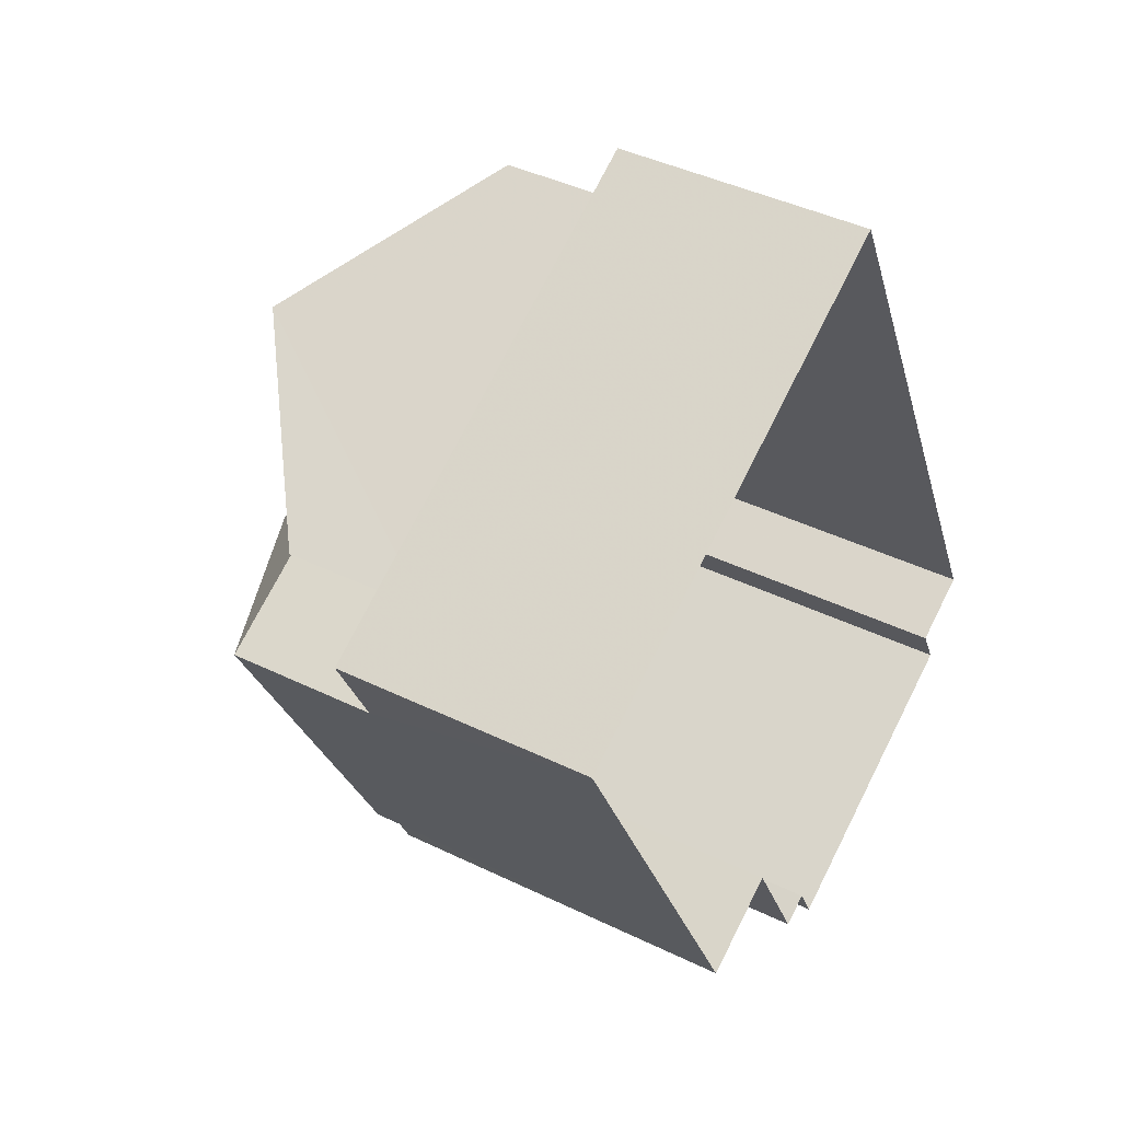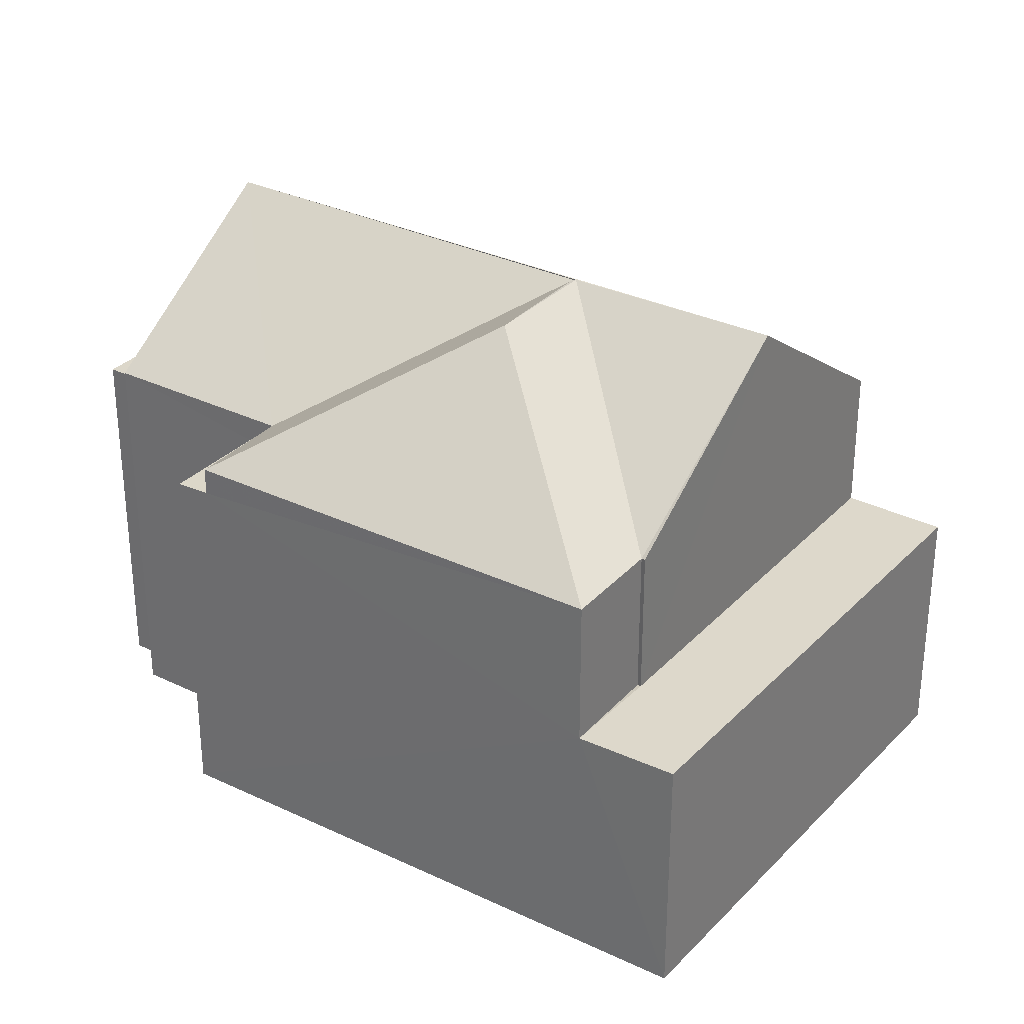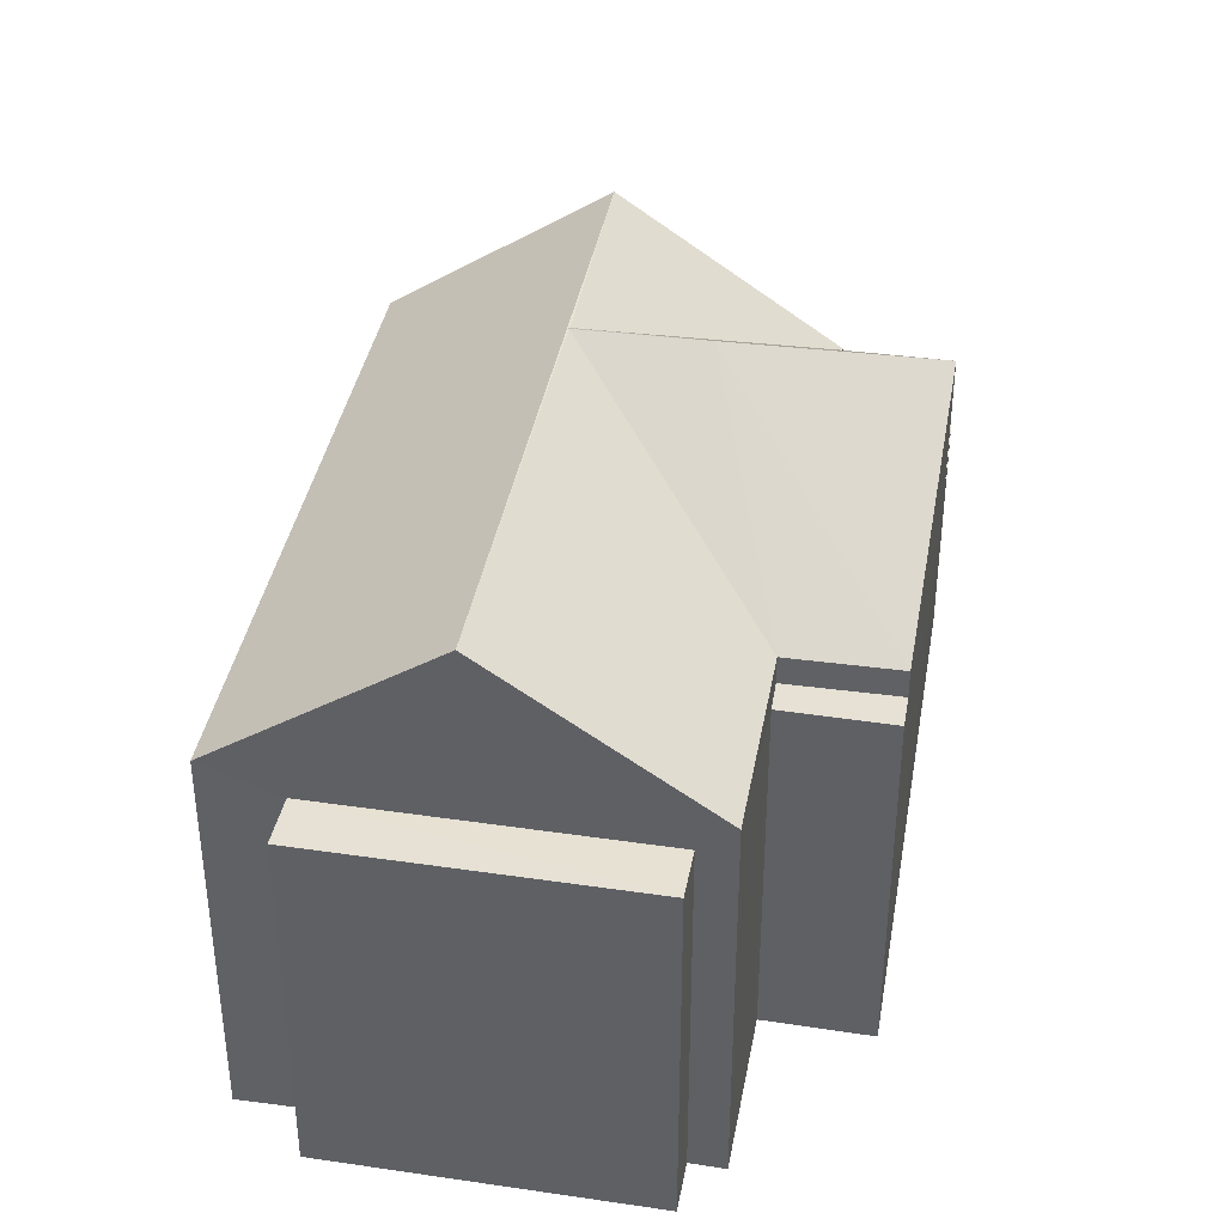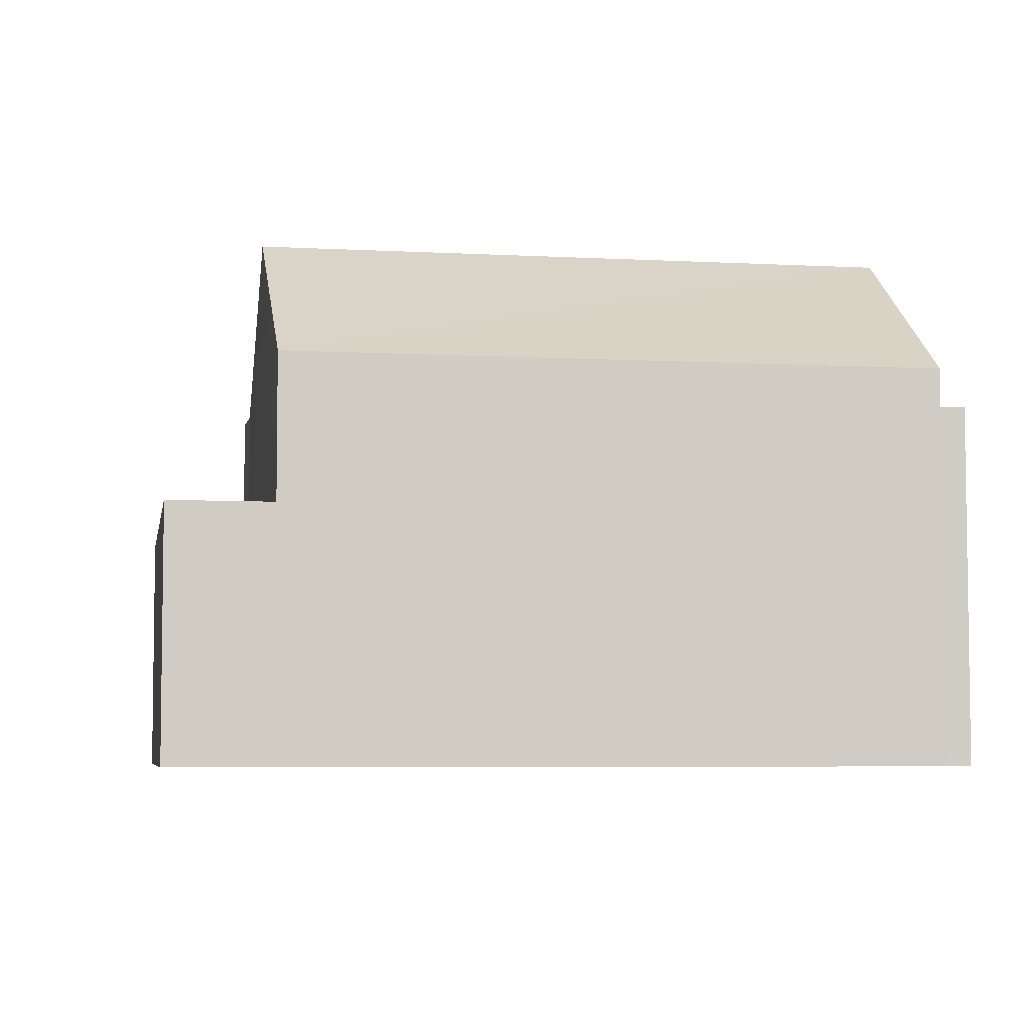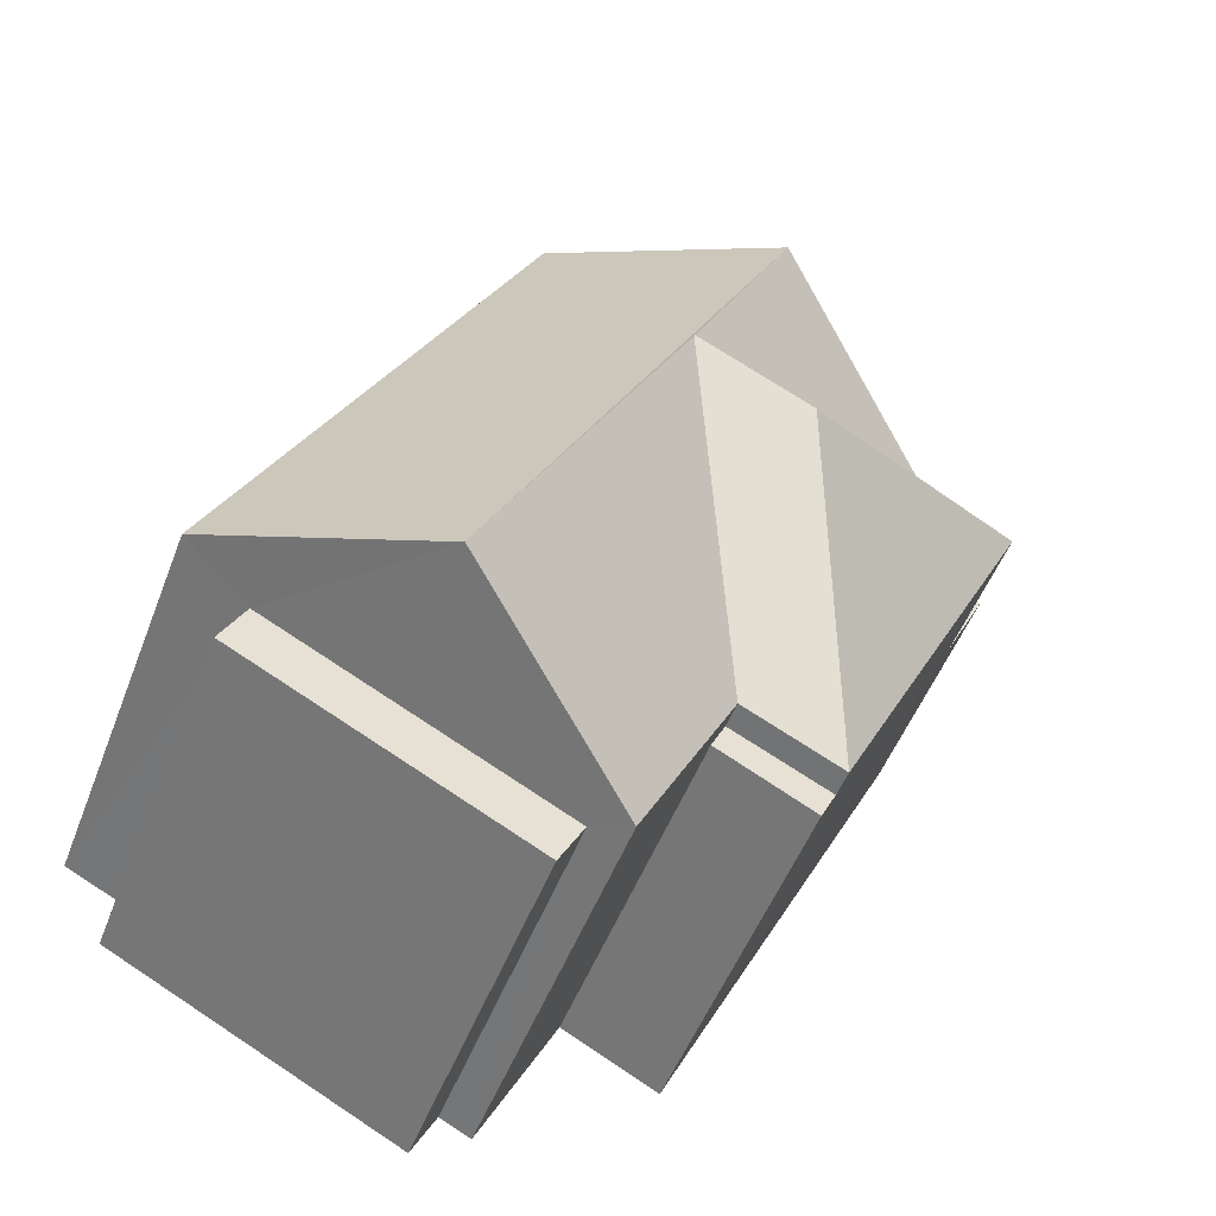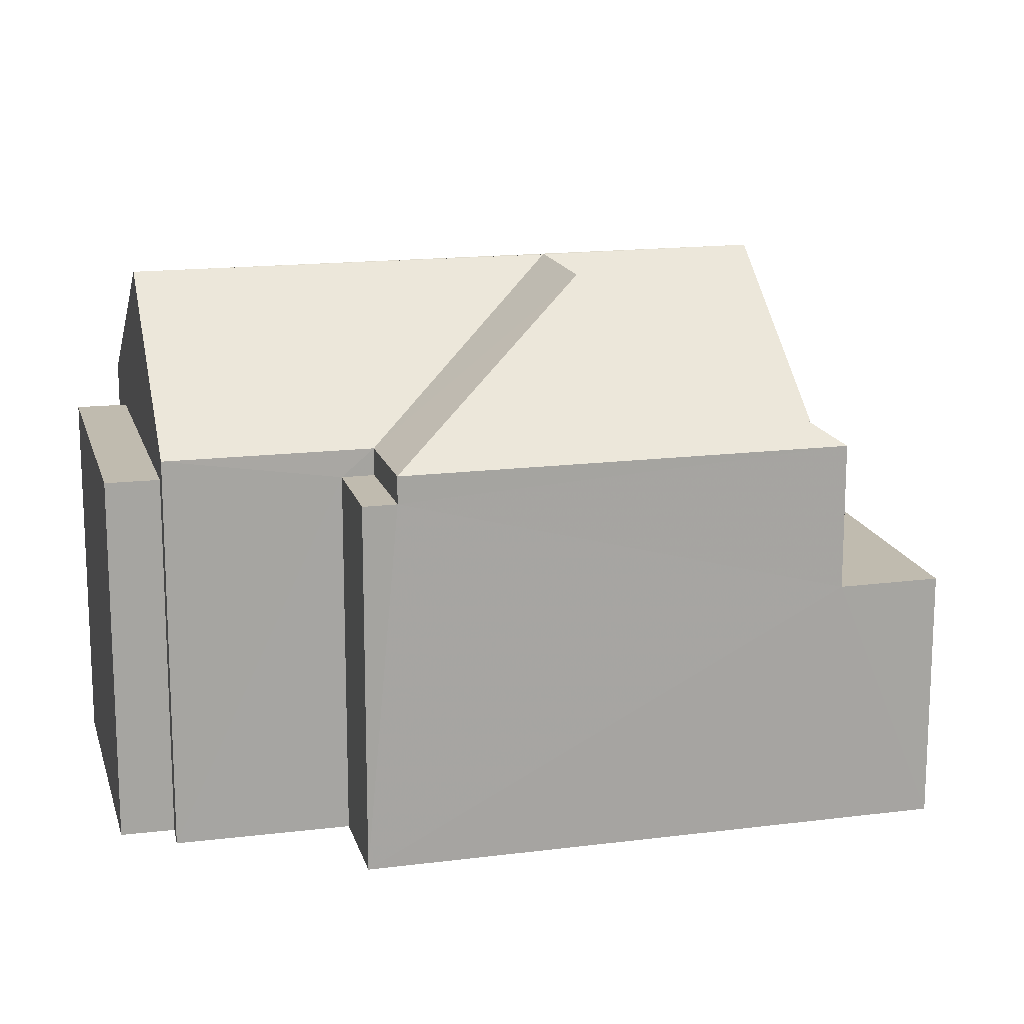
<metadata>
{"format":"obj","ext":"obj","renderer":"f3d","projection":"perspective","resolution":1024,"background":"white","views":[{"elev":42.2,"azim":120.3,"up":"+Y"},{"elev":31.1,"azim":98.0,"up":"+Z"},{"elev":39.3,"azim":-16.5,"up":"+Z"},{"elev":-5.6,"azim":-126.5,"up":"+Z"},{"elev":-50.9,"azim":-20.6,"up":"+Y"},{"elev":16.0,"azim":48.9,"up":"+Z"}]}
</metadata>
<code>
v -2.241e+05 -1.276e+05 15.7
v -2.241e+05 -1.276e+05 15.7
v -2.241e+05 -1.276e+05 15.7
v -2.241e+05 -1.276e+05 15.7
v -2.241e+05 -1.276e+05 15.7
v -2.241e+05 -1.276e+05 15.7
v -2.241e+05 -1.276e+05 15.7
v -2.241e+05 -1.276e+05 15.7
v -2.241e+05 -1.276e+05 15.7
v -2.241e+05 -1.276e+05 15.7
v -2.241e+05 -1.276e+05 23.99
v -2.241e+05 -1.276e+05 21.76
v -2.241e+05 -1.276e+05 21.76
v -2.241e+05 -1.276e+05 23.99
v -2.241e+05 -1.276e+05 23.99
v -2.241e+05 -1.276e+05 23.97
v -2.241e+05 -1.276e+05 23.99
v -2.241e+05 -1.276e+05 21.76
v -2.241e+05 -1.276e+05 21.76
v -2.241e+05 -1.276e+05 21.34
v -2.241e+05 -1.276e+05 21.34
v -2.241e+05 -1.276e+05 21.34
v -2.241e+05 -1.276e+05 21.34
v -2.241e+05 -1.276e+05 21.34
v -2.241e+05 -1.276e+05 21.34
v -2.241e+05 -1.276e+05 21.34
v -2.241e+05 -1.276e+05 21.34
v -2.241e+05 -1.276e+05 23.97
v -2.241e+05 -1.276e+05 21.76
v -2.241e+05 -1.276e+05 21.76
v -2.241e+05 -1.276e+05 21.76
v -2.241e+05 -1.276e+05 21.76
v -2.241e+05 -1.276e+05 19.53
v -2.241e+05 -1.276e+05 19.53
v -2.241e+05 -1.276e+05 19.53
v -2.241e+05 -1.276e+05 19.53
v -2.241e+05 -1.276e+05 19.53
v -2.241e+05 -1.276e+05 19.53
f 1 2 3
f 4 5 6
f 1 3 5
f 3 7 8
f 9 10 6
f 9 6 8
f 5 3 6
f 6 3 8
f 28 16 15
f 11 12 13
f 11 14 12
f 15 16 17
f 17 18 19
f 17 16 18
f 20 21 22
f 23 20 22
f 24 25 26
f 24 27 25
f 15 17 28
f 28 17 29
f 17 30 29
f 30 17 19
f 11 31 18
f 29 32 14
f 18 16 11
f 14 11 28
f 29 14 28
f 11 16 28
f 33 34 35
f 35 34 36
f 33 37 34
f 36 34 38
f 36 30 24
f 9 35 36
f 30 19 24
f 9 36 10
f 10 24 26
f 36 24 10
f 38 32 29
f 38 34 32
f 24 19 18
f 27 24 18
f 5 4 23
f 20 7 3
f 11 20 23
f 13 7 20
f 23 4 31
f 13 20 11
f 11 23 31
f 4 25 31
f 31 25 18
f 4 6 25
f 18 25 27
f 25 10 26
f 25 6 10
f 3 2 21
f 20 3 21
f 35 9 8
f 33 35 8
f 32 34 14
f 34 37 14
f 37 12 14
f 38 29 30
f 36 38 30
f 22 2 1
f 22 21 2
f 13 37 7
f 7 37 8
f 13 12 37
f 8 37 33
f 5 22 1
f 5 23 22

</code>
